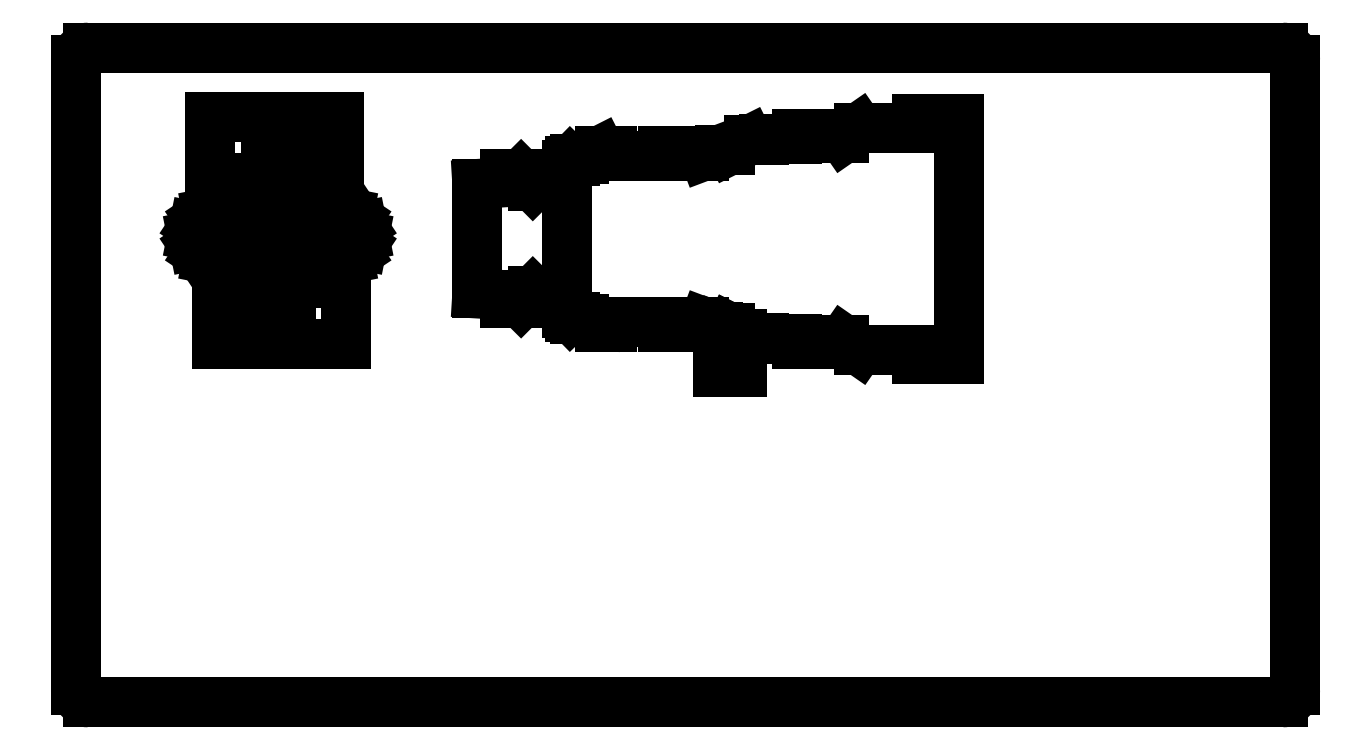
<metadata>
{"format":"dxf","ext":"dxf","renderer":"ezdxf+matplotlib","layout":"modelspace","background":"white","min_lineweight":24,"dpi":150}
</metadata>
<code>
0
SECTION
2
ENTITIES
0
ARC
8
0
10
0.25
20
0.25
40
0.25
50
180
51
270
0
ARC
8
0
10
24.31
20
0.25
40
0.25
50
270
51
0
0
ARC
8
0
10
24.31
20
12.94
40
0.25
50
0
51
90
0
ARC
8
0
10
0.25
20
12.94
40
0.25
50
90
51
180
0
LINE
8
0
10
0.25
20
0
11
24.31
21
0
0
LINE
8
0
10
24.31
20
13.19
11
0.25
21
13.19
0
LINE
8
0
10
24.56
20
0.25
11
24.56
21
12.94
0
LINE
8
0
10
0
20
12.94
11
0
21
0.25
0
LINE
8
0
10
4.457
20
8.45
11
4.324
21
8.45
0
LINE
8
0
10
4.324
20
8.45
11
4.324
21
7.224
0
LINE
8
0
10
4.324
20
7.224
11
5.438
21
7.224
0
LINE
8
0
10
5.438
20
7.224
11
5.438
21
8.45
0
LINE
8
0
10
5.438
20
8.45
11
5.306
21
8.45
0
LINE
8
0
10
5.306
20
8.45
11
5.306
21
8.896
0
LINE
8
0
10
5.306
20
8.896
11
5.497
21
8.934
0
LINE
8
0
10
5.497
20
8.934
11
5.659
21
9.042
0
LINE
8
0
10
5.659
20
9.042
11
5.768
21
9.204
0
LINE
8
0
10
5.768
20
9.204
11
5.806
21
9.396
0
LINE
8
0
10
5.806
20
9.396
11
5.768
21
9.587
0
LINE
8
0
10
5.768
20
9.587
11
5.659
21
9.749
0
LINE
8
0
10
5.659
20
9.749
11
5.497
21
9.858
0
LINE
8
0
10
5.497
20
9.858
11
5.306
21
9.896
0
LINE
8
0
10
5.306
20
9.896
11
5.306
21
11.79
0
LINE
8
0
10
5.306
20
11.79
11
4.457
21
11.79
0
LINE
8
0
10
4.457
20
11.79
11
4.457
21
9.896
0
LINE
8
0
10
4.457
20
9.896
11
3.692
21
9.896
0
LINE
8
0
10
3.692
20
9.896
11
3.692
21
10.57
0
LINE
8
0
10
3.692
20
10.57
11
3.824
21
10.57
0
LINE
8
0
10
3.824
20
10.57
11
3.824
21
11.79
0
LINE
8
0
10
3.824
20
11.79
11
2.71
21
11.79
0
LINE
8
0
10
2.71
20
11.79
11
2.71
21
10.57
0
LINE
8
0
10
2.71
20
10.57
11
2.843
21
10.57
0
LINE
8
0
10
2.843
20
10.57
11
2.843
21
9.896
0
LINE
8
0
10
2.843
20
9.896
11
2.651
21
9.858
0
LINE
8
0
10
2.651
20
9.858
11
2.489
21
9.749
0
LINE
8
0
10
2.489
20
9.749
11
2.381
21
9.587
0
LINE
8
0
10
2.381
20
9.587
11
2.343
21
9.396
0
LINE
8
0
10
2.343
20
9.396
11
2.381
21
9.204
0
LINE
8
0
10
2.381
20
9.204
11
2.489
21
9.042
0
LINE
8
0
10
2.489
20
9.042
11
2.651
21
8.934
0
LINE
8
0
10
2.651
20
8.934
11
2.843
21
8.896
0
LINE
8
0
10
2.843
20
8.896
11
2.843
21
7.224
0
LINE
8
0
10
2.843
20
7.224
11
3.692
21
7.224
0
LINE
8
0
10
3.692
20
7.224
11
3.692
21
8.896
0
LINE
8
0
10
3.692
20
8.896
11
4.457
21
8.896
0
LINE
8
0
10
4.457
20
8.896
11
4.457
21
8.45
0
LINE
8
0
10
4.457
20
8.45
11
4.457
21
8.45
0
LINE
8
0
10
10.23
20
10.94
11
10.06
21
10.94
0
LINE
8
0
10
10.06
20
10.94
11
10.06
21
10.9
0
LINE
8
0
10
10.06
20
10.9
11
9.958
21
10.9
0
LINE
8
0
10
9.958
20
10.9
11
9.89
21
10.83
0
LINE
8
0
10
9.89
20
10.83
11
9.89
21
7.838
0
LINE
8
0
10
9.89
20
7.838
11
9.958
21
7.769
0
LINE
8
0
10
9.958
20
7.769
11
10.06
21
7.769
0
LINE
8
0
10
10.06
20
7.769
11
10.06
21
7.726
0
LINE
8
0
10
10.06
20
7.726
11
10.23
21
7.726
0
LINE
8
0
10
10.23
20
7.726
11
10.56
21
7.653
0
LINE
8
0
10
10.56
20
7.653
11
10.56
21
7.555
0
LINE
8
0
10
10.56
20
7.555
11
10.8
21
7.555
0
LINE
8
0
10
10.8
20
7.555
11
10.8
21
7.66
0
LINE
8
0
10
10.8
20
7.66
11
11.84
21
7.66
0
LINE
8
0
10
11.84
20
7.66
11
11.84
21
7.555
0
LINE
8
0
10
11.84
20
7.555
11
12.11
21
7.555
0
LINE
8
0
10
12.11
20
7.555
11
12.11
21
7.634
0
LINE
8
0
10
12.11
20
7.634
11
12.66
21
7.634
0
LINE
8
0
10
12.66
20
7.634
11
12.66
21
7.653
0
LINE
8
0
10
12.66
20
7.653
11
12.97
21
7.536
0
LINE
8
0
10
12.97
20
7.536
11
13.18
21
7.536
0
LINE
8
0
10
13.18
20
7.536
11
13.56
21
7.349
0
LINE
8
0
10
13.56
20
7.349
11
13.86
21
7.349
0
LINE
8
0
10
13.86
20
7.349
11
13.86
21
7.312
0
LINE
8
0
10
13.86
20
7.312
11
14.53
21
7.312
0
LINE
8
0
10
14.53
20
7.312
11
14.53
21
7.211
0
LINE
8
0
10
14.53
20
7.211
11
14.84
21
7.211
0
LINE
8
0
10
14.84
20
7.211
11
14.84
21
7.307
0
LINE
8
0
10
14.84
20
7.307
11
15.47
21
7.307
0
LINE
8
0
10
15.47
20
7.307
11
15.78
21
7.092
0
LINE
8
0
10
15.78
20
7.092
11
16.94
21
7.092
0
LINE
8
0
10
16.94
20
7.092
11
16.94
21
6.92
0
LINE
8
0
10
16.94
20
6.92
11
17.79
21
6.92
0
LINE
8
0
10
17.79
20
6.92
11
17.79
21
11.75
0
LINE
8
0
10
17.79
20
11.75
11
16.94
21
11.75
0
LINE
8
0
10
16.94
20
11.75
11
16.94
21
11.58
0
LINE
8
0
10
16.94
20
11.58
11
15.78
21
11.58
0
LINE
8
0
10
15.78
20
11.58
11
15.47
21
11.36
0
LINE
8
0
10
15.47
20
11.36
11
14.84
21
11.36
0
LINE
8
0
10
14.84
20
11.36
11
14.84
21
11.46
0
LINE
8
0
10
14.84
20
11.46
11
14.53
21
11.46
0
LINE
8
0
10
14.53
20
11.46
11
14.53
21
11.36
0
LINE
8
0
10
14.53
20
11.36
11
13.86
21
11.36
0
LINE
8
0
10
13.86
20
11.36
11
13.86
21
11.32
0
LINE
8
0
10
13.86
20
11.32
11
13.56
21
11.32
0
LINE
8
0
10
13.56
20
11.32
11
13.18
21
11.13
0
LINE
8
0
10
13.18
20
11.13
11
12.97
21
11.13
0
LINE
8
0
10
12.97
20
11.13
11
12.66
21
11.01
0
LINE
8
0
10
12.66
20
11.01
11
12.66
21
11.03
0
LINE
8
0
10
12.66
20
11.03
11
12.11
21
11.03
0
LINE
8
0
10
12.11
20
11.03
11
12.11
21
11.11
0
LINE
8
0
10
12.11
20
11.11
11
11.84
21
11.11
0
LINE
8
0
10
11.84
20
11.11
11
11.84
21
11.01
0
LINE
8
0
10
11.84
20
11.01
11
10.8
21
11.01
0
LINE
8
0
10
10.8
20
11.01
11
10.8
21
11.11
0
LINE
8
0
10
10.8
20
11.11
11
10.56
21
11.11
0
LINE
8
0
10
10.56
20
11.11
11
10.23
21
10.94
0
LINE
8
0
10
10.23
20
10.94
11
10.23
21
10.94
0
LINE
8
0
10
9.377
20
10.4
11
9.206
21
10.4
0
LINE
8
0
10
9.206
20
10.4
11
8.968
21
10.64
0
LINE
8
0
10
8.968
20
10.64
11
8.641
21
10.64
0
LINE
8
0
10
8.641
20
10.64
11
8.641
21
10.48
0
LINE
8
0
10
8.641
20
10.48
11
8.087
21
10.44
0
LINE
8
0
10
8.087
20
10.44
11
8.087
21
8.237
0
LINE
8
0
10
8.087
20
8.237
11
8.641
21
8.203
0
LINE
8
0
10
8.641
20
8.203
11
8.641
21
8.04
0
LINE
8
0
10
8.641
20
8.04
11
8.968
21
8.04
0
LINE
8
0
10
8.968
20
8.04
11
9.206
21
8.279
0
LINE
8
0
10
9.206
20
8.279
11
9.377
21
8.279
0
LINE
8
0
10
9.377
20
8.279
11
9.377
21
8.09
0
LINE
8
0
10
9.377
20
8.09
11
9.89
21
8.09
0
LINE
8
0
10
9.89
20
8.09
11
9.89
21
10.59
0
LINE
8
0
10
9.89
20
10.59
11
9.377
21
10.59
0
LINE
8
0
10
9.377
20
10.59
11
9.377
21
10.4
0
LINE
8
0
10
9.377
20
10.4
11
9.377
21
10.4
0
LINE
8
0
10
13.18
20
7.543
11
13.42
21
7.426
0
LINE
8
0
10
13.42
20
7.426
11
13.42
21
6.651
0
LINE
8
0
10
13.42
20
6.651
11
12.94
21
6.651
0
LINE
8
0
10
12.94
20
6.651
11
12.94
21
7.556
0
LINE
8
0
10
12.94
20
7.556
11
12.97
21
7.543
0
LINE
8
0
10
12.97
20
7.543
11
13.18
21
7.543
0
LINE
8
0
10
13.18
20
7.543
11
13.18
21
7.543
0
ENDSEC
0
EOF

</code>
